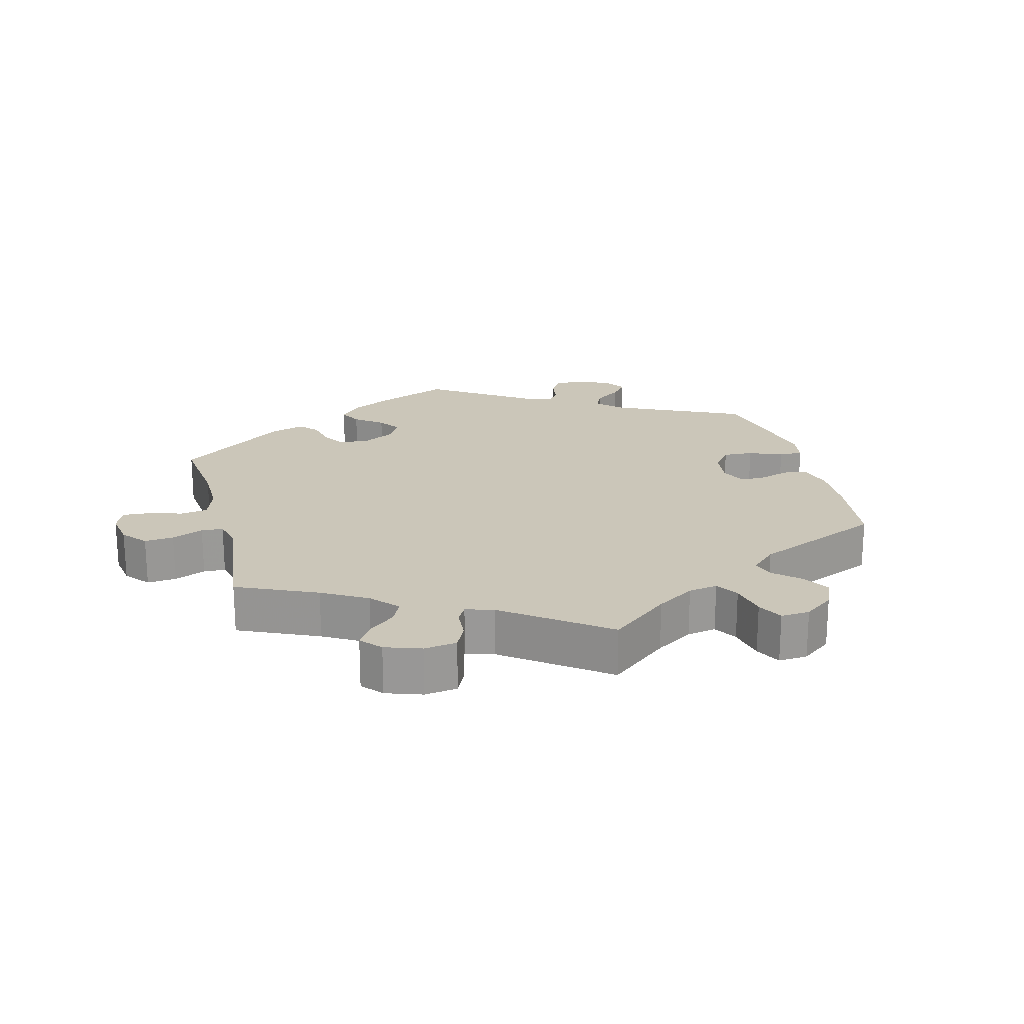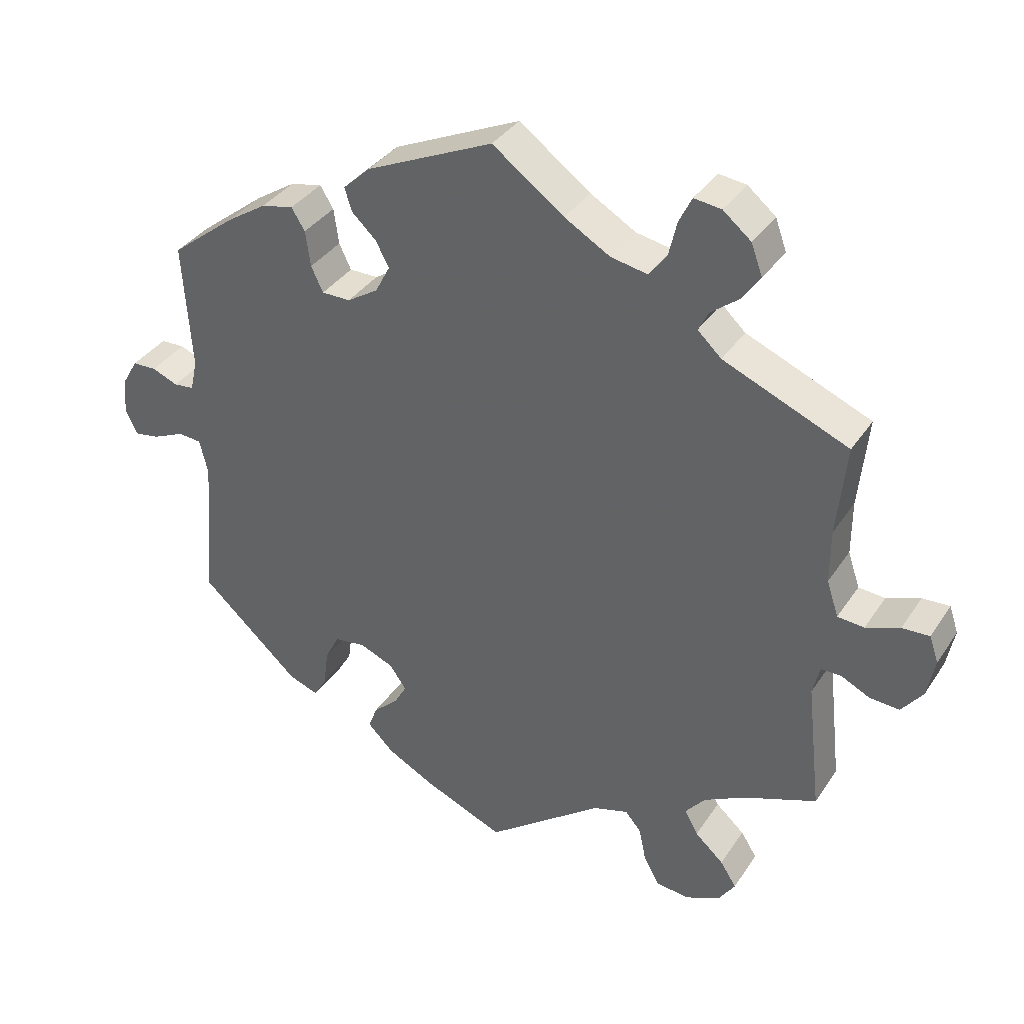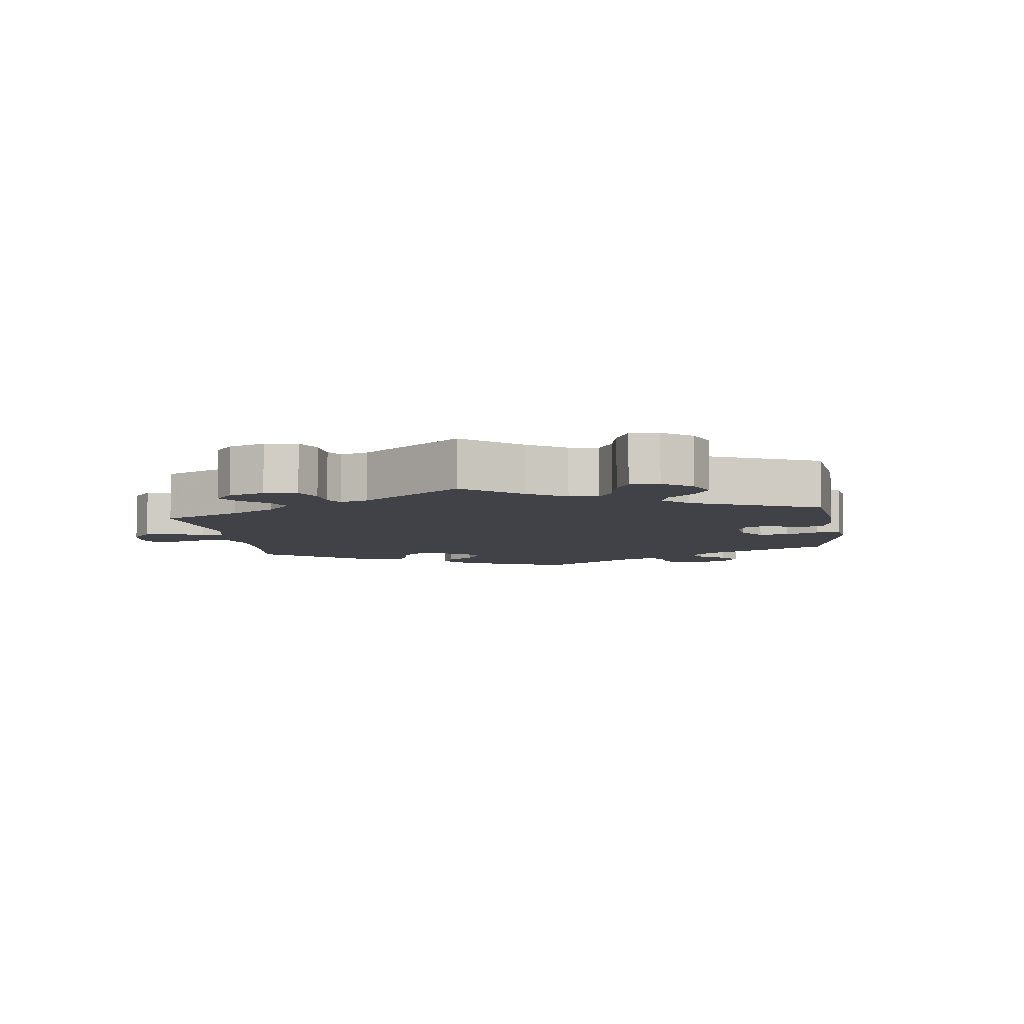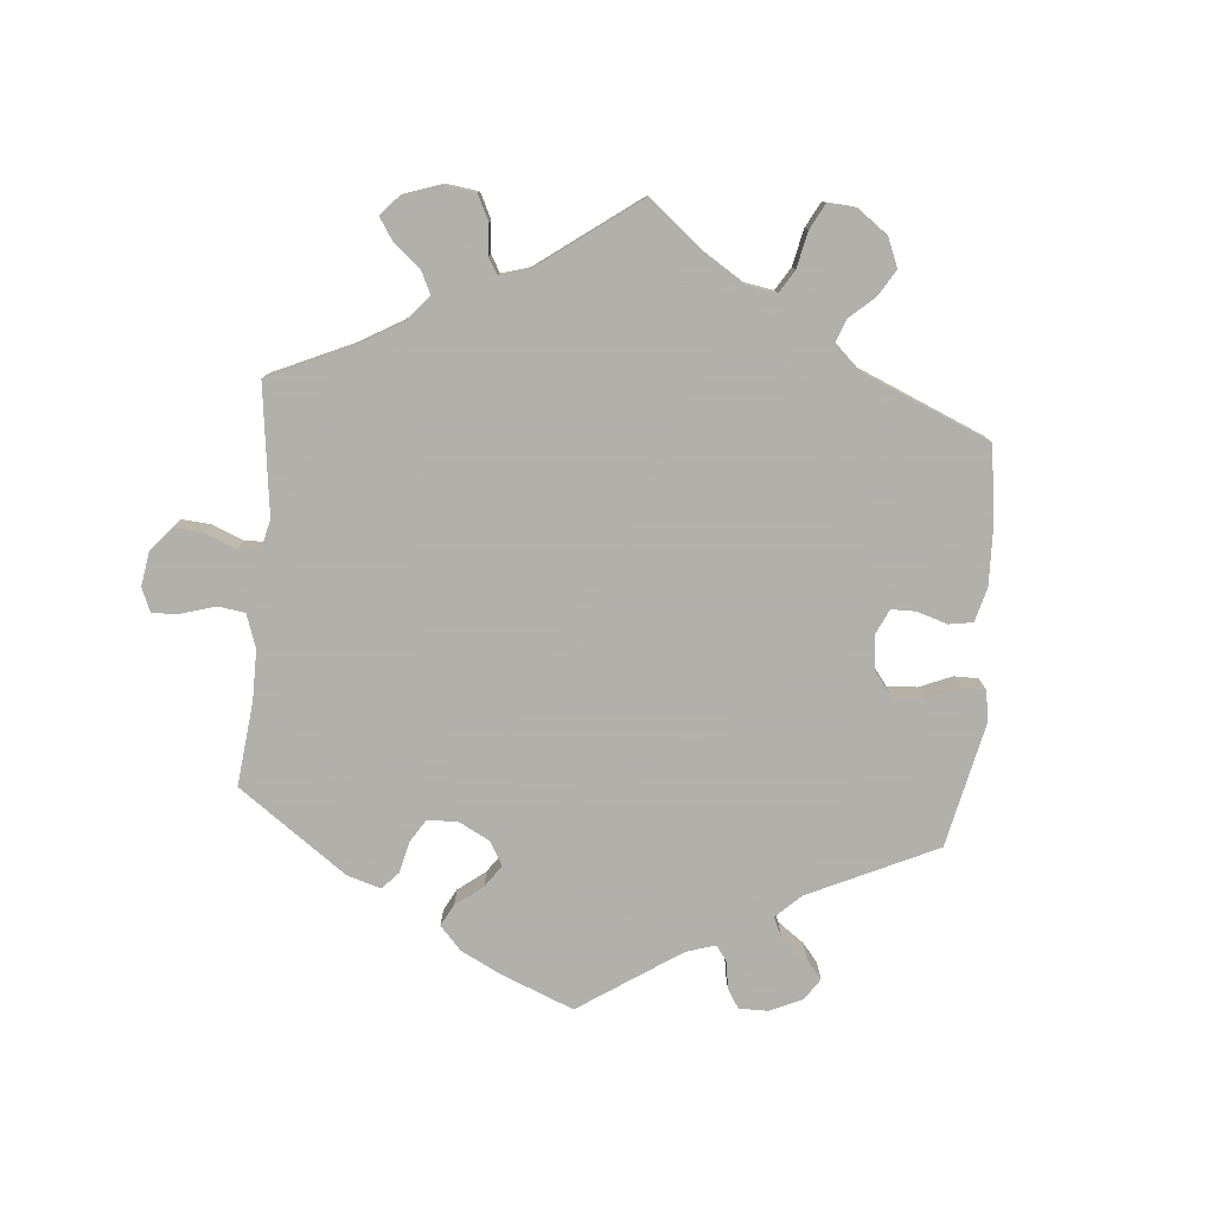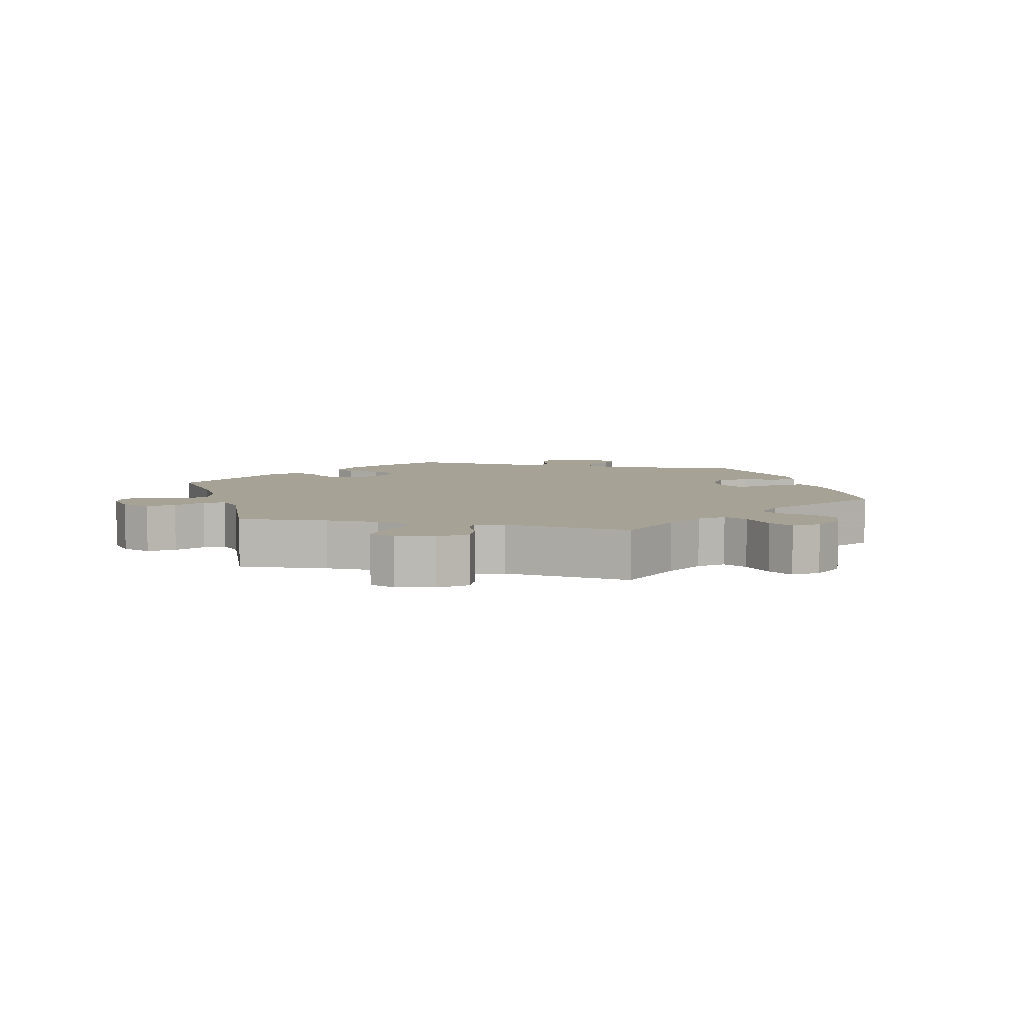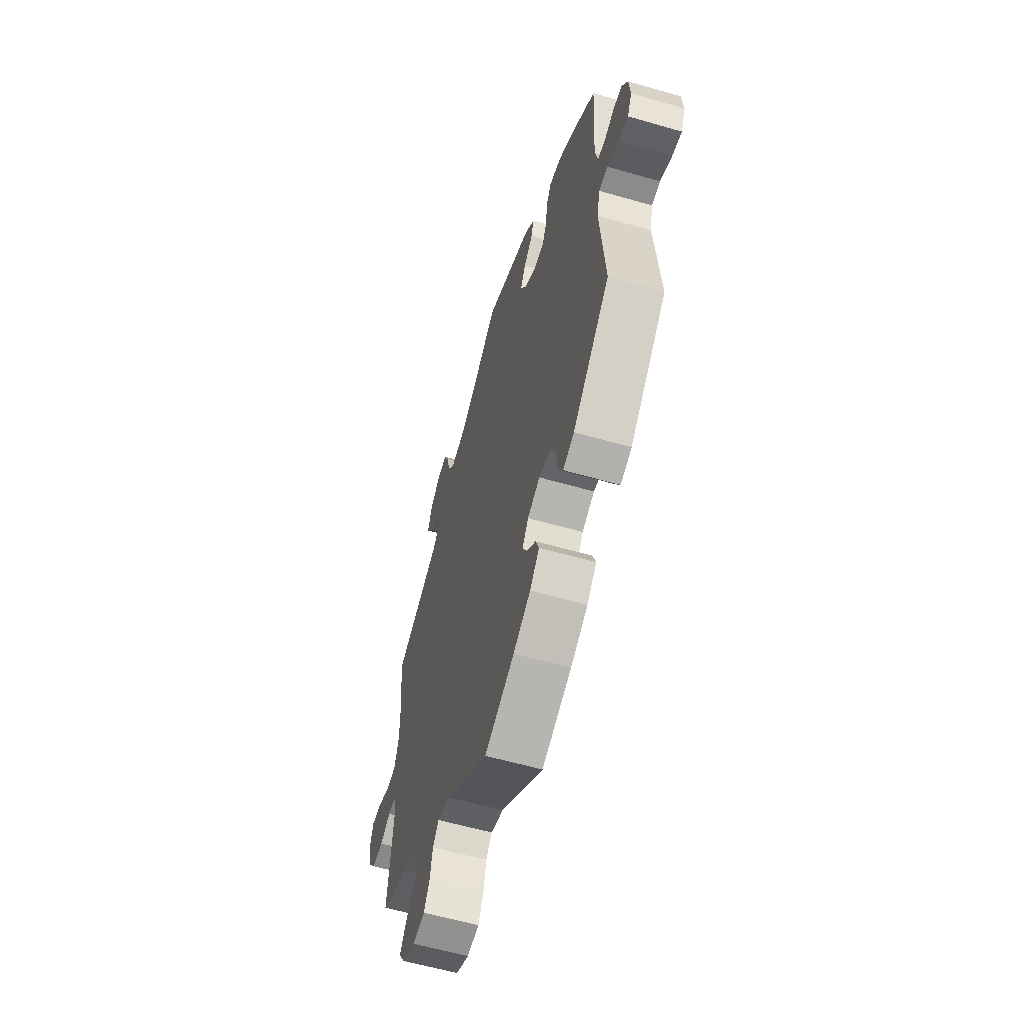
<metadata>
{"format":"obj","ext":"obj","renderer":"f3d","projection":"perspective","resolution":1024,"background":"white","views":[{"elev":21.0,"azim":105.3,"up":"+Y"},{"elev":35.9,"azim":29.2,"up":"+Z"},{"elev":-6.8,"azim":128.1,"up":"+Y"},{"elev":-78.4,"azim":114.9,"up":"+Y"},{"elev":6.3,"azim":103.6,"up":"+Y"},{"elev":-58.7,"azim":-106.6,"up":"+Z"}]}
</metadata>
<code>
v -0.115 0.07 -0.529
v -0.182 0.07 -0.493
v -0.219 0.07 -0.456
v -0.206 0.07 -0.422
v -0.171 0.07 -0.39
v -0.153 0.07 -0.358
v -0.177 0.07 -0.324
v -0.225 0.07 -0.304
v -0.27 0.07 -0.31
v -0.29 0.07 -0.35
v -0.297 0.07 -0.403
v -0.315 0.07 -0.434
v -0.358 0.07 -0.418
v -0.5 0.07 -0.289
v -0.482 0.07 -0.079
v -0.494 0.07 -0.029
v -0.527 0.07 -0.026
v -0.572 0.07 -0.046
v -0.608 0.07 -0.052
v -0.625 0.07 -0.017
v -0.62 0.07 0.036
v -0.598 0.07 0.074
v -0.564 0.07 0.075
v -0.527 0.07 0.06
v -0.498 0.07 0.063
v -0.488 0.07 0.108
v -0.5 0.07 0.289
v -0.408 0.07 0.361
v -0.351 0.07 0.398
v -0.305 0.07 0.408
v -0.286 0.07 0.377
v -0.279 0.07 0.326
v -0.262 0.07 0.29
v -0.221 0.07 0.29
v -0.177 0.07 0.318
v -0.156 0.07 0.358
v -0.175 0.07 0.394
v -0.21 0.07 0.427
v -0.22 0.07 0.46
v -0.182 0.07 0.496
v 0 0.07 0.578
v 0.102 0.07 0.503
v 0.167 0.07 0.465
v 0.219 0.07 0.455
v 0.244 0.07 0.487
v 0.256 0.07 0.538
v 0.274 0.07 0.575
v 0.313 0.07 0.57
v 0.353 0.07 0.537
v 0.369 0.07 0.493
v 0.344 0.07 0.457
v 0.304 0.07 0.426
v 0.289 0.07 0.397
v 0.323 0.07 0.365
v 0.501 0.07 0.29
v 0.488 0.07 0.16
v 0.488 0.07 0.083
v 0.505 0.07 0.032
v 0.543 0.07 0.029
v 0.591 0.07 0.047
v 0.63 0.07 0.049
v 0.643 0.07 0.011
v 0.632 0.07 -0.045
v 0.602 0.07 -0.084
v 0.56 0.07 -0.081
v 0.519 0.07 -0.061
v 0.49 0.07 -0.061
v 0.48 0.07 -0.103
v 0.501 0.07 -0.289
v 0.397 0.07 -0.329
v 0.338 0.07 -0.36
v 0.31 0.07 -0.394
v 0.329 0.07 -0.429
v 0.37 0.07 -0.466
v 0.393 0.07 -0.502
v 0.369 0.07 -0.538
v 0.319 0.07 -0.56
v 0.272 0.07 -0.554
v 0.25 0.07 -0.514
v 0.24 0.07 -0.465
v 0.217 0.07 -0.438
v 0.167 0.07 -0.453
v 0.001 0.07 -0.578
v -0.115 0 -0.529
v -0.182 0 -0.493
v -0.219 0 -0.456
v -0.206 0 -0.422
v -0.171 0 -0.39
v -0.153 0 -0.358
v -0.177 0 -0.324
v -0.225 0 -0.304
v -0.27 0 -0.31
v -0.29 0 -0.35
v -0.297 0 -0.403
v -0.315 0 -0.434
v -0.358 0 -0.418
v -0.5 0 -0.289
v -0.482 0 -0.079
v -0.494 0 -0.029
v -0.527 0 -0.026
v -0.572 0 -0.046
v -0.608 0 -0.052
v -0.625 0 -0.017
v -0.62 0 0.036
v -0.598 0 0.074
v -0.564 0 0.075
v -0.527 0 0.06
v -0.498 0 0.063
v -0.488 0 0.108
v -0.5 0 0.289
v -0.408 0 0.361
v -0.351 0 0.398
v -0.305 0 0.408
v -0.286 0 0.377
v -0.279 0 0.326
v -0.262 0 0.29
v -0.221 0 0.29
v -0.177 0 0.318
v -0.156 0 0.358
v -0.175 0 0.394
v -0.21 0 0.427
v -0.22 0 0.46
v -0.182 0 0.496
v 0 0 0.578
v 0.102 0 0.503
v 0.167 0 0.465
v 0.219 0 0.455
v 0.244 0 0.487
v 0.256 0 0.538
v 0.274 0 0.575
v 0.313 0 0.57
v 0.353 0 0.537
v 0.369 0 0.493
v 0.344 0 0.457
v 0.304 0 0.426
v 0.289 0 0.397
v 0.323 0 0.365
v 0.501 0 0.29
v 0.488 0 0.16
v 0.488 0 0.083
v 0.505 0 0.032
v 0.543 0 0.029
v 0.591 0 0.047
v 0.63 0 0.049
v 0.643 0 0.011
v 0.632 0 -0.045
v 0.602 0 -0.084
v 0.56 0 -0.081
v 0.519 0 -0.061
v 0.49 0 -0.061
v 0.48 0 -0.103
v 0.501 0 -0.289
v 0.397 0 -0.329
v 0.338 0 -0.36
v 0.31 0 -0.394
v 0.329 0 -0.429
v 0.37 0 -0.466
v 0.393 0 -0.502
v 0.369 0 -0.538
v 0.319 0 -0.56
v 0.272 0 -0.554
v 0.25 0 -0.514
v 0.24 0 -0.465
v 0.217 0 -0.438
v 0.167 0 -0.453
v 0.001 0 -0.578
f 82 83 1 2
f 81 82 2 3
f 77 78 79 80
f 75 76 77 80
f 73 74 75 80
f 72 73 80 81
f 71 72 81 3
f 68 69 70
f 67 68 70 71
f 63 64 65 66
f 63 66 67
f 62 63 67
f 59 60 61 62
f 58 59 62 67
f 57 58 67 71
f 54 55 56
f 53 54 56 57
f 49 50 51 52
f 49 52 53
f 48 49 53
f 45 46 47 48
f 44 45 48 53
f 43 44 53 57
f 39 40 41 42
f 37 38 39 42
f 36 37 42 43
f 35 36 43 57
f 29 30 31 32
f 29 32 33
f 26 27 28 29
f 25 26 29 33
f 21 22 23 24
f 21 24 25
f 20 21 25
f 17 18 19 20
f 16 17 20 25
f 15 16 25 33
f 10 11 12 13
f 9 10 13 14
f 8 9 14 15
f 71 3 4 5
f 71 5 6
f 34 35 57 71
f 34 71 6 7
f 15 33 34
f 7 8 15 34
f 85 84 166 165
f 86 85 165 164
f 163 162 161 160
f 163 160 159 158
f 163 158 157 156
f 164 163 156 155
f 86 164 155 154
f 153 152 151
f 154 153 151 150
f 149 148 147 146
f 150 149 146
f 150 146 145
f 145 144 143 142
f 150 145 142 141
f 154 150 141 140
f 139 138 137
f 140 139 137 136
f 135 134 133 132
f 136 135 132
f 136 132 131
f 131 130 129 128
f 136 131 128 127
f 140 136 127 126
f 125 124 123 122
f 125 122 121 120
f 126 125 120 119
f 140 126 119 118
f 115 114 113 112
f 116 115 112
f 112 111 110 109
f 116 112 109 108
f 107 106 105 104
f 108 107 104
f 108 104 103
f 103 102 101 100
f 108 103 100 99
f 116 108 99 98
f 96 95 94 93
f 97 96 93 92
f 98 97 92 91
f 88 87 86 154
f 89 88 154
f 154 140 118 117
f 90 89 154 117
f 117 116 98
f 117 98 91 90
f 1 84 85 2
f 2 85 86 3
f 3 86 87 4
f 4 87 88 5
f 5 88 89 6
f 6 89 90 7
f 7 90 91 8
f 8 91 92 9
f 9 92 93 10
f 10 93 94 11
f 11 94 95 12
f 12 95 96 13
f 13 96 97 14
f 14 97 98 15
f 15 98 99 16
f 16 99 100 17
f 17 100 101 18
f 18 101 102 19
f 19 102 103 20
f 20 103 104 21
f 21 104 105 22
f 22 105 106 23
f 23 106 107 24
f 24 107 108 25
f 25 108 109 26
f 26 109 110 27
f 27 110 111 28
f 28 111 112 29
f 29 112 113 30
f 30 113 114 31
f 31 114 115 32
f 32 115 116 33
f 33 116 117 34
f 34 117 118 35
f 35 118 119 36
f 36 119 120 37
f 37 120 121 38
f 38 121 122 39
f 39 122 123 40
f 40 123 124 41
f 41 124 125 42
f 42 125 126 43
f 43 126 127 44
f 44 127 128 45
f 45 128 129 46
f 46 129 130 47
f 47 130 131 48
f 48 131 132 49
f 49 132 133 50
f 50 133 134 51
f 51 134 135 52
f 52 135 136 53
f 53 136 137 54
f 54 137 138 55
f 55 138 139 56
f 56 139 140 57
f 57 140 141 58
f 58 141 142 59
f 59 142 143 60
f 60 143 144 61
f 61 144 145 62
f 62 145 146 63
f 63 146 147 64
f 64 147 148 65
f 65 148 149 66
f 66 149 150 67
f 67 150 151 68
f 68 151 152 69
f 69 152 153 70
f 70 153 154 71
f 71 154 155 72
f 72 155 156 73
f 73 156 157 74
f 74 157 158 75
f 75 158 159 76
f 76 159 160 77
f 77 160 161 78
f 78 161 162 79
f 79 162 163 80
f 80 163 164 81
f 81 164 165 82
f 82 165 166 83
f 83 166 84 1

</code>
